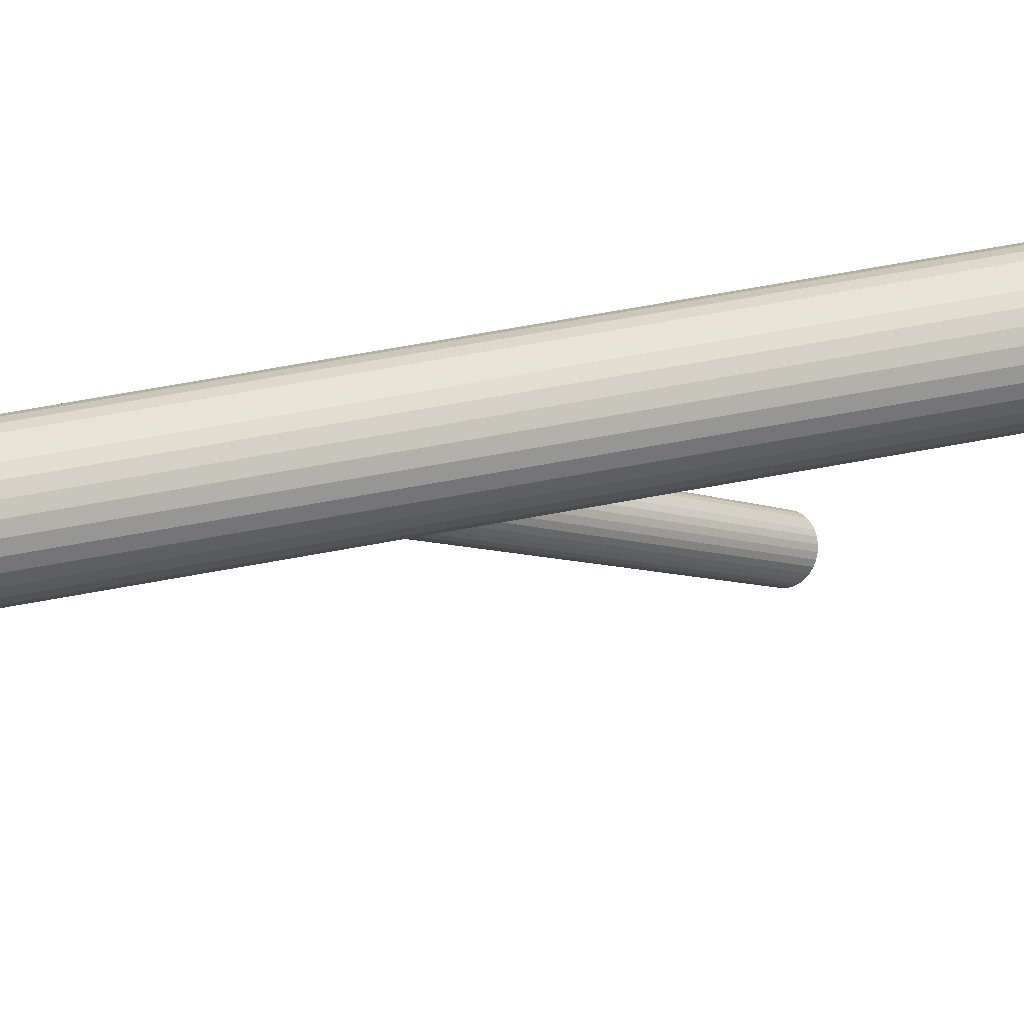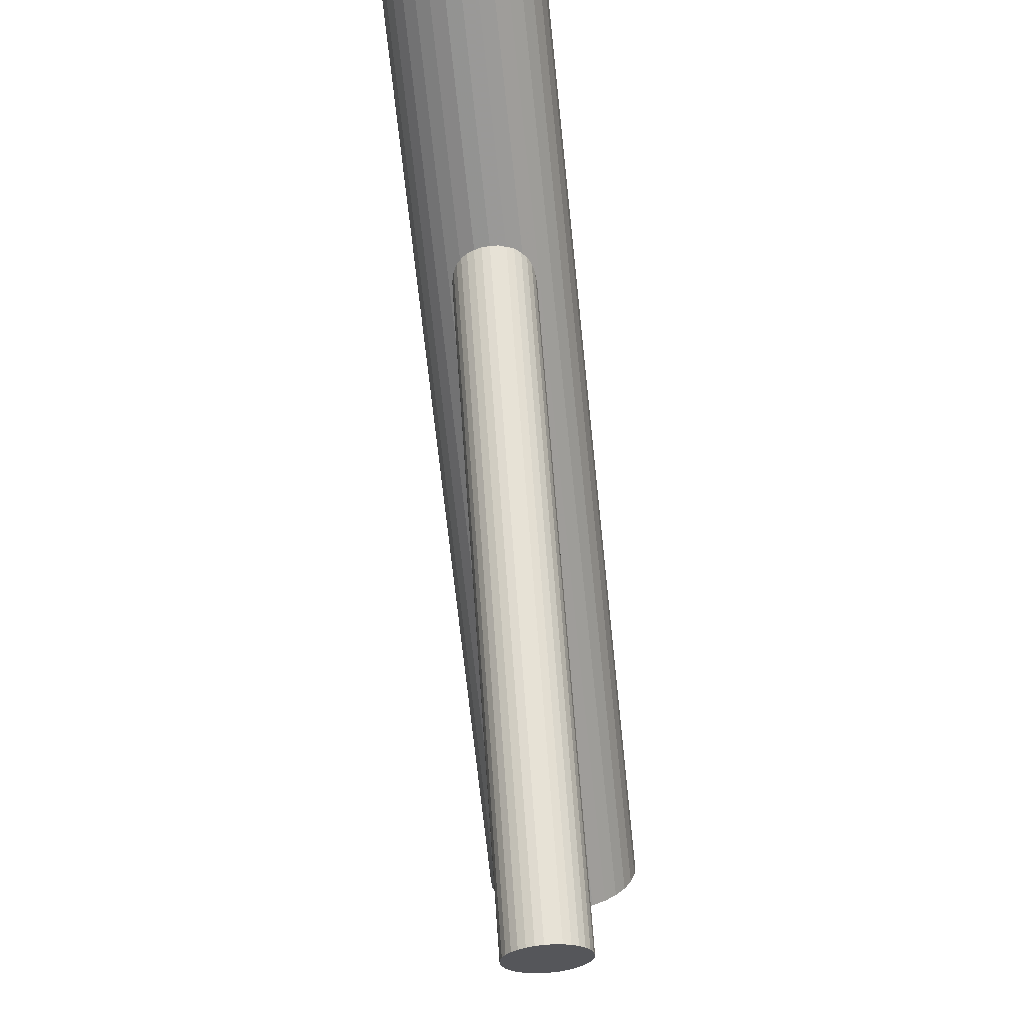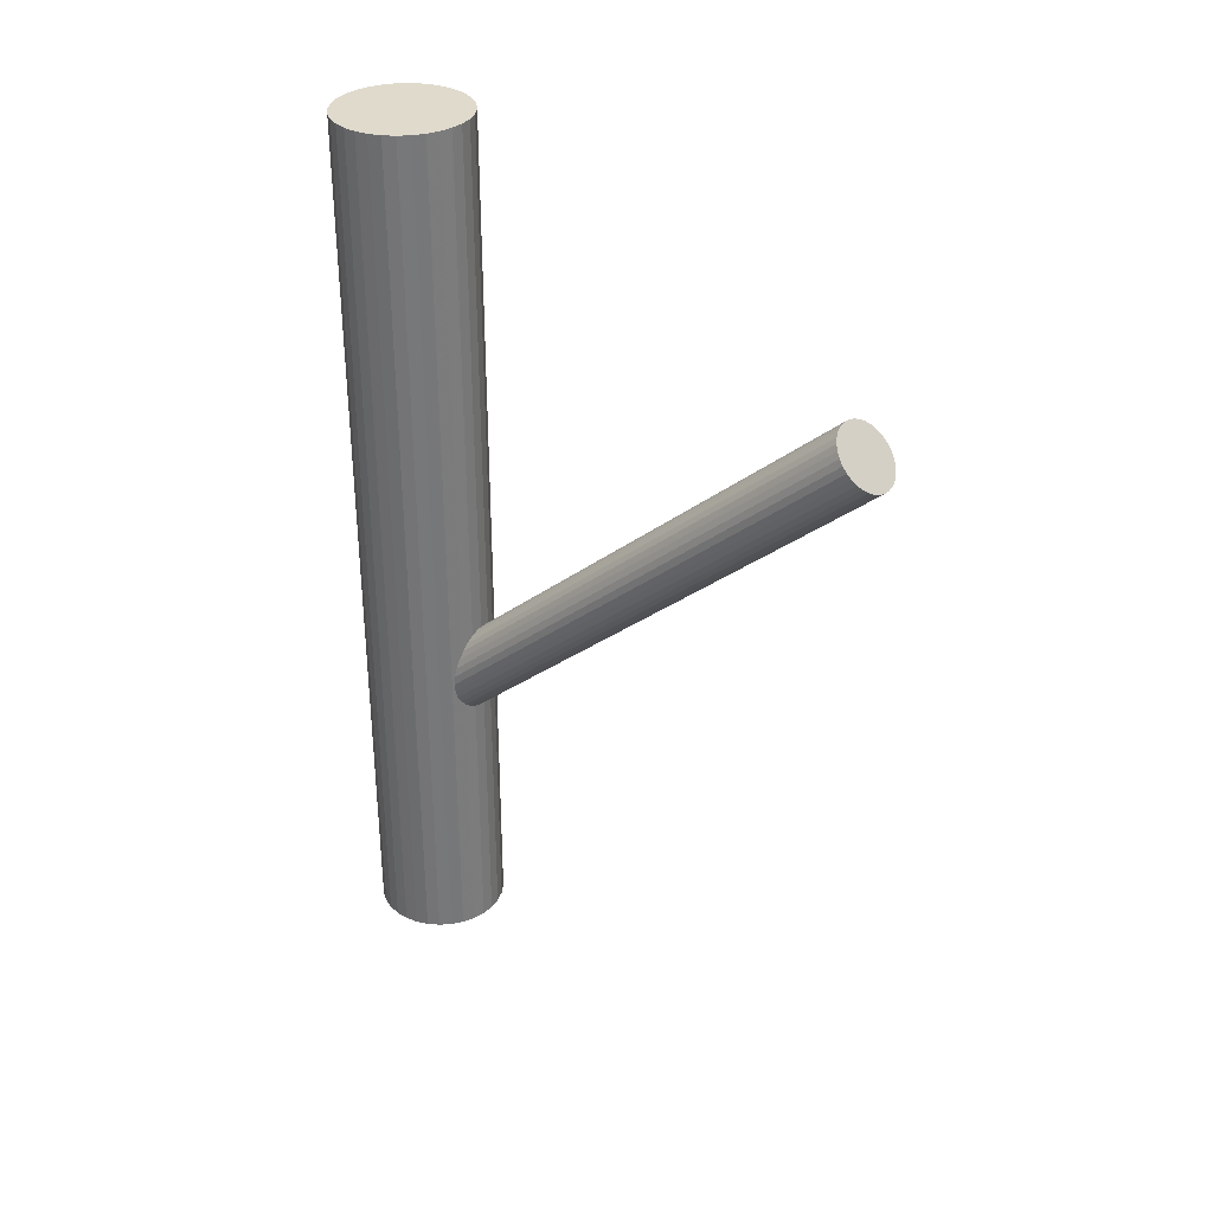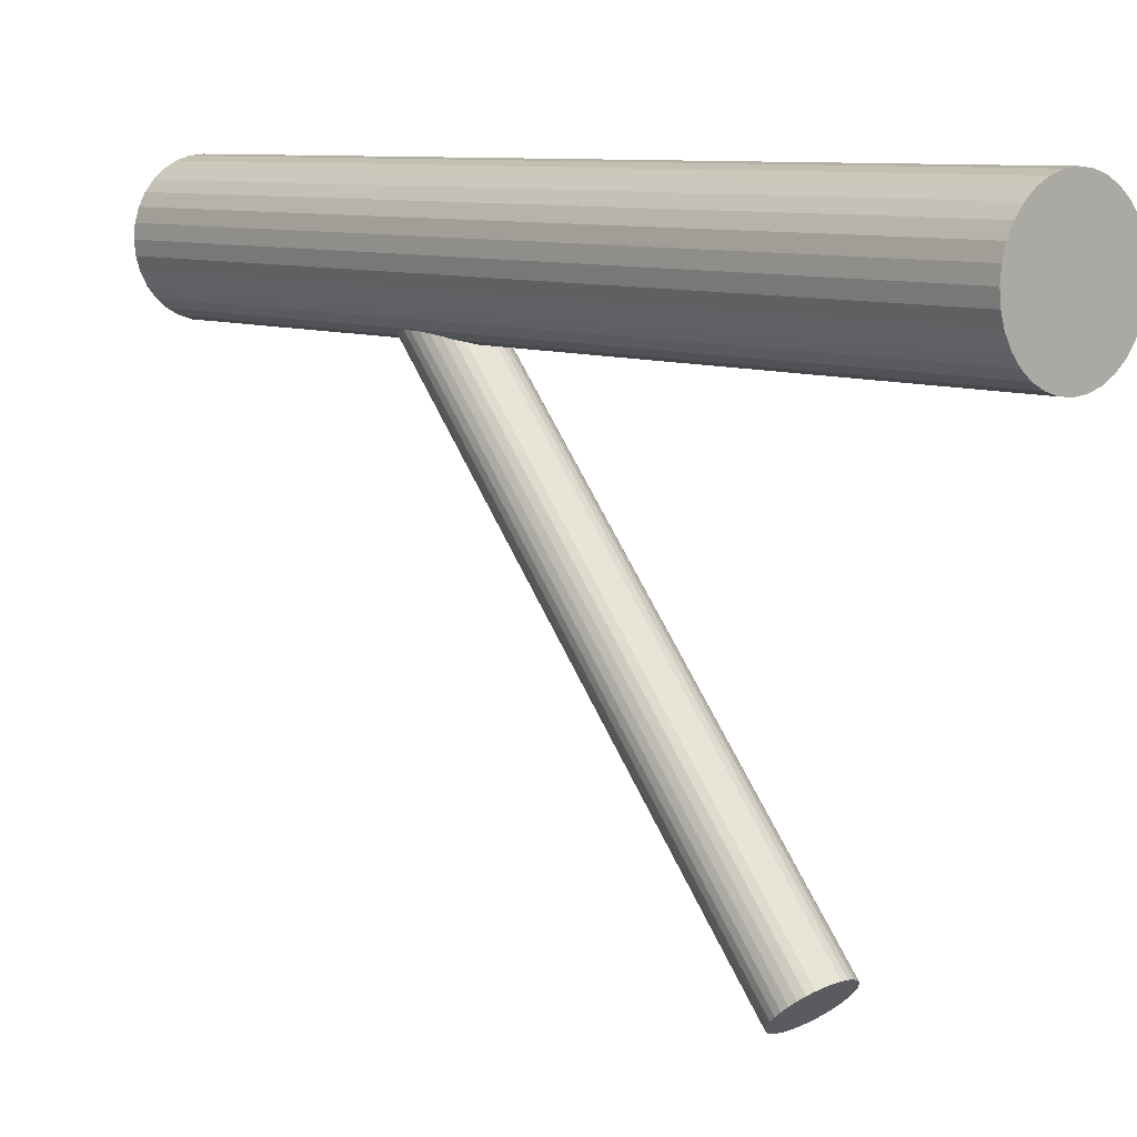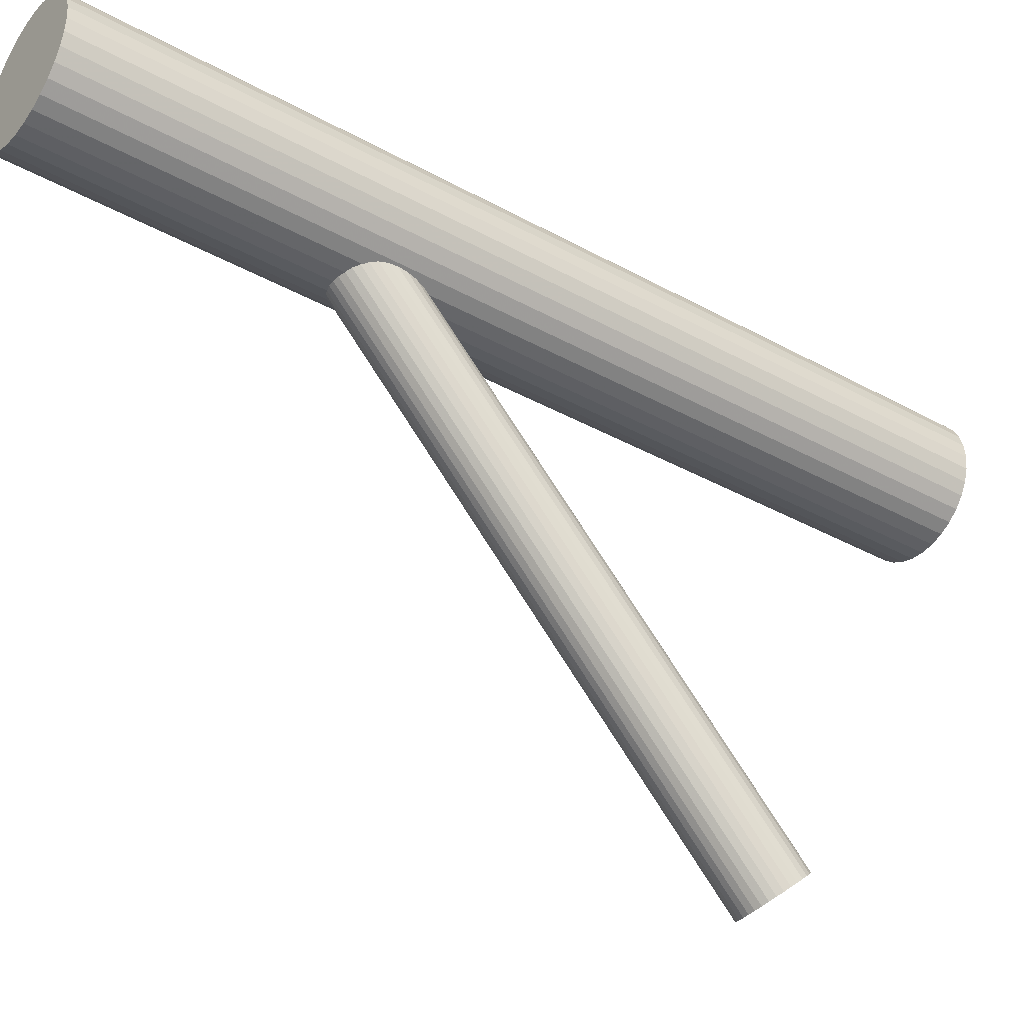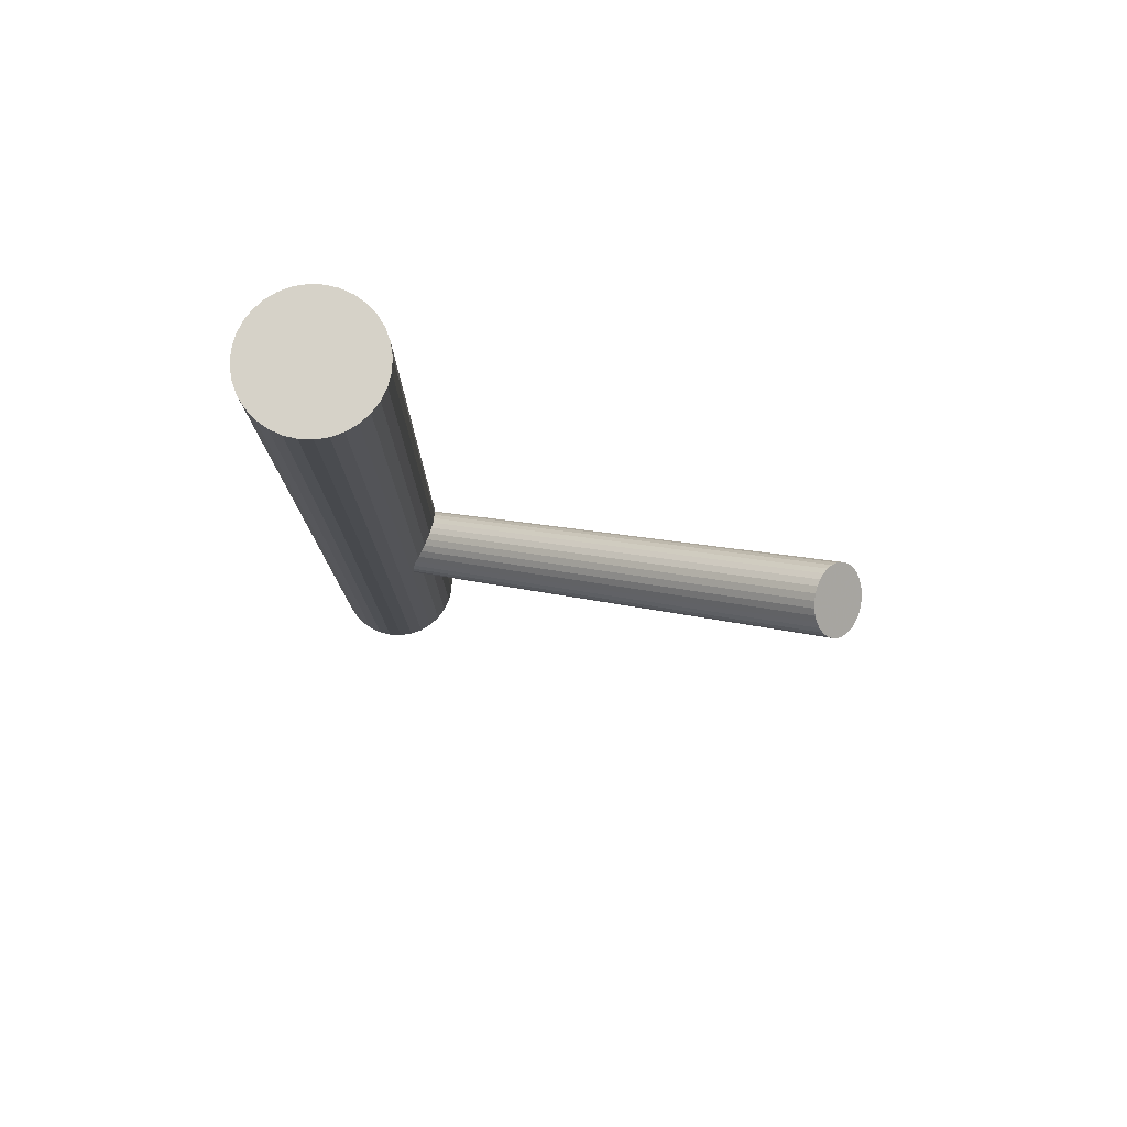
<metadata>
{"format":"obj","ext":"obj","renderer":"f3d","projection":"perspective","resolution":1024,"background":"white","views":[{"elev":73.7,"azim":-100.1,"up":"+Y"},{"elev":-68.1,"azim":-174.0,"up":"+Y"},{"elev":33.0,"azim":-56.2,"up":"+Z"},{"elev":8.6,"azim":-40.8,"up":"+Y"},{"elev":-37.3,"azim":-125.3,"up":"+Y"},{"elev":77.8,"azim":-70.7,"up":"+Z"}]}
</metadata>
<code>
v 0 0.0508 -0.1043
v 0 0.0508 0.1043
v 0 0.0663 -0.1043
v 0 0.0663 0.1043
v -0 0.0353 -0.1043
v -0 0.0353 0.1043
v -0.01096 0.03984 -0.1043
v -0.01096 0.03984 0.1043
v -0.01096 0.06176 -0.1043
v -0.01096 0.06176 0.1043
v 0.003024 0.0356 -0.1043
v 0.003024 0.0356 0.1043
v 0.003024 0.066 -0.1043
v 0.003024 0.066 0.1043
v -0.01289 0.04219 -0.1043
v -0.01289 0.04219 0.1043
v -0.01289 0.05941 -0.1043
v -0.01289 0.05941 0.1043
v 0.0155 0.0508 -0.1043
v 0.0155 0.0508 0.1043
v -0.0152 0.05383 -0.1043
v -0.0152 0.05383 0.1043
v -0.0152 0.04778 -0.1043
v -0.0152 0.04778 0.1043
v -0.005931 0.06512 -0.1043
v -0.005931 0.06512 0.1043
v -0.005931 0.03648 -0.1043
v -0.005931 0.03648 0.1043
v 0.01432 0.04487 -0.1043
v 0.01432 0.04487 0.1043
v 0.01432 0.05673 -0.1043
v 0.01432 0.05673 0.1043
v -0.008611 0.03792 -0.1043
v -0.008611 0.03792 0.1043
v -0.008611 0.06369 -0.1043
v -0.008611 0.06369 0.1043
v 0.008611 0.03792 -0.1043
v 0.008611 0.03792 0.1043
v 0.008611 0.06369 -0.1043
v 0.008611 0.06369 0.1043
v -0.01432 0.04487 -0.1043
v -0.01432 0.04487 0.1043
v -0.01432 0.05673 -0.1043
v -0.01432 0.05673 0.1043
v 0.005931 0.06512 -0.1043
v 0.005931 0.06512 0.1043
v 0.005931 0.03648 -0.1043
v 0.005931 0.03648 0.1043
v 0.0152 0.05383 -0.1043
v 0.0152 0.05383 0.1043
v 0.0152 0.04778 -0.1043
v 0.0152 0.04778 0.1043
v -0.0155 0.0508 -0.1043
v -0.0155 0.0508 0.1043
v 0.01289 0.04219 -0.1043
v 0.01289 0.04219 0.1043
v 0.01289 0.05941 -0.1043
v 0.01289 0.05941 0.1043
v -0.003024 0.0356 -0.1043
v -0.003024 0.0356 0.1043
v -0.003024 0.066 -0.1043
v -0.003024 0.066 0.1043
v 0.01096 0.03984 -0.1043
v 0.01096 0.03984 0.1043
v 0.01096 0.06176 -0.1043
v 0.01096 0.06176 0.1043
v 0 0.0508 -0.04298
v 0 -0.06093 0.05677
v -0 0.04544 -0.04899
v -0 -0.0663 0.05076
v 0 0.05617 -0.03697
v 0 -0.05557 0.06279
v 0.007905 0.05185 -0.04181
v 0.007905 -0.05989 0.05795
v 0.007905 0.04976 -0.04415
v 0.007905 -0.06198 0.0556
v -0.006702 0.05379 -0.03964
v -0.006702 -0.05795 0.06012
v -0.006702 0.04782 -0.04632
v -0.006702 -0.06392 0.05343
v -0.003085 0.04584 -0.04854
v -0.003085 -0.06589 0.05122
v -0.003085 0.05576 -0.03743
v -0.003085 -0.05597 0.06233
v -0.007447 0.04875 -0.04528
v -0.007447 -0.06299 0.05447
v -0.007447 0.05286 -0.04068
v -0.007447 -0.05888 0.05908
v 0.004478 0.04634 -0.04798
v 0.004478 -0.0654 0.05178
v 0.004478 0.05527 -0.03798
v 0.004478 -0.05647 0.06177
v 0.001572 0.05607 -0.03708
v 0.001572 -0.05567 0.06267
v 0.001572 0.04554 -0.04888
v 0.001572 -0.0662 0.05088
v 0.005699 0.0546 -0.03873
v 0.005699 -0.05714 0.06103
v 0.005699 0.04701 -0.04723
v 0.005699 -0.06473 0.05252
v -0.00806 0.0508 -0.04298
v -0.00806 -0.06093 0.05677
v 0.00806 0.0508 -0.04298
v 0.00806 -0.06093 0.05677
v -0.005699 0.0546 -0.03873
v -0.005699 -0.05714 0.06103
v -0.005699 0.04701 -0.04723
v -0.005699 -0.06473 0.05252
v -0.001572 0.05607 -0.03708
v -0.001572 -0.05567 0.06267
v -0.001572 0.04554 -0.04888
v -0.001572 -0.0662 0.05088
v -0.004478 0.04634 -0.04798
v -0.004478 -0.0654 0.05178
v -0.004478 0.05527 -0.03798
v -0.004478 -0.05647 0.06177
v 0.007447 0.04875 -0.04528
v 0.007447 -0.06299 0.05447
v 0.007447 0.05286 -0.04068
v 0.007447 -0.05888 0.05908
v 0.003085 0.04584 -0.04854
v 0.003085 -0.06589 0.05122
v 0.003085 0.05576 -0.03743
v 0.003085 -0.05597 0.06233
v 0.006702 0.05379 -0.03964
v 0.006702 -0.05795 0.06012
v 0.006702 0.04782 -0.04632
v 0.006702 -0.06392 0.05343
v -0.007905 0.05185 -0.04181
v -0.007905 -0.05989 0.05795
v -0.007905 0.04976 -0.04415
v -0.007905 -0.06198 0.0556
f 19 1 49
f 19 49 20
f 20 49 50
f 20 50 2
f 49 1 31
f 49 31 50
f 50 31 32
f 50 32 2
f 31 1 57
f 31 57 32
f 32 57 58
f 32 58 2
f 57 1 65
f 57 65 58
f 58 65 66
f 58 66 2
f 65 1 39
f 65 39 66
f 66 39 40
f 66 40 2
f 39 1 45
f 39 45 40
f 40 45 46
f 40 46 2
f 45 1 13
f 45 13 46
f 46 13 14
f 46 14 2
f 13 1 3
f 13 3 14
f 14 3 4
f 14 4 2
f 3 1 61
f 3 61 4
f 4 61 62
f 4 62 2
f 61 1 25
f 61 25 62
f 62 25 26
f 62 26 2
f 25 1 35
f 25 35 26
f 26 35 36
f 26 36 2
f 35 1 9
f 35 9 36
f 36 9 10
f 36 10 2
f 9 1 17
f 9 17 10
f 10 17 18
f 10 18 2
f 17 1 43
f 17 43 18
f 18 43 44
f 18 44 2
f 43 1 21
f 43 21 44
f 44 21 22
f 44 22 2
f 21 1 53
f 21 53 22
f 22 53 54
f 22 54 2
f 53 1 23
f 53 23 54
f 54 23 24
f 54 24 2
f 23 1 41
f 23 41 24
f 24 41 42
f 24 42 2
f 41 1 15
f 41 15 42
f 42 15 16
f 42 16 2
f 15 1 7
f 15 7 16
f 16 7 8
f 16 8 2
f 7 1 33
f 7 33 8
f 8 33 34
f 8 34 2
f 33 1 27
f 33 27 34
f 34 27 28
f 34 28 2
f 27 1 59
f 27 59 28
f 28 59 60
f 28 60 2
f 59 1 5
f 59 5 60
f 60 5 6
f 60 6 2
f 5 1 11
f 5 11 6
f 6 11 12
f 6 12 2
f 11 1 47
f 11 47 12
f 12 47 48
f 12 48 2
f 47 1 37
f 47 37 48
f 48 37 38
f 48 38 2
f 37 1 63
f 37 63 38
f 38 63 64
f 38 64 2
f 63 1 55
f 63 55 64
f 64 55 56
f 64 56 2
f 55 1 29
f 55 29 56
f 56 29 30
f 56 30 2
f 29 1 51
f 29 51 30
f 30 51 52
f 30 52 2
f 51 1 19
f 51 19 52
f 52 19 20
f 52 20 2
f 103 67 73
f 103 73 104
f 104 73 74
f 104 74 68
f 73 67 119
f 73 119 74
f 74 119 120
f 74 120 68
f 119 67 125
f 119 125 120
f 120 125 126
f 120 126 68
f 125 67 97
f 125 97 126
f 126 97 98
f 126 98 68
f 97 67 91
f 97 91 98
f 98 91 92
f 98 92 68
f 91 67 123
f 91 123 92
f 92 123 124
f 92 124 68
f 123 67 93
f 123 93 124
f 124 93 94
f 124 94 68
f 93 67 71
f 93 71 94
f 94 71 72
f 94 72 68
f 71 67 109
f 71 109 72
f 72 109 110
f 72 110 68
f 109 67 83
f 109 83 110
f 110 83 84
f 110 84 68
f 83 67 115
f 83 115 84
f 84 115 116
f 84 116 68
f 115 67 105
f 115 105 116
f 116 105 106
f 116 106 68
f 105 67 77
f 105 77 106
f 106 77 78
f 106 78 68
f 77 67 87
f 77 87 78
f 78 87 88
f 78 88 68
f 87 67 129
f 87 129 88
f 88 129 130
f 88 130 68
f 129 67 101
f 129 101 130
f 130 101 102
f 130 102 68
f 101 67 131
f 101 131 102
f 102 131 132
f 102 132 68
f 131 67 85
f 131 85 132
f 132 85 86
f 132 86 68
f 85 67 79
f 85 79 86
f 86 79 80
f 86 80 68
f 79 67 107
f 79 107 80
f 80 107 108
f 80 108 68
f 107 67 113
f 107 113 108
f 108 113 114
f 108 114 68
f 113 67 81
f 113 81 114
f 114 81 82
f 114 82 68
f 81 67 111
f 81 111 82
f 82 111 112
f 82 112 68
f 111 67 69
f 111 69 112
f 112 69 70
f 112 70 68
f 69 67 95
f 69 95 70
f 70 95 96
f 70 96 68
f 95 67 121
f 95 121 96
f 96 121 122
f 96 122 68
f 121 67 89
f 121 89 122
f 122 89 90
f 122 90 68
f 89 67 99
f 89 99 90
f 90 99 100
f 90 100 68
f 99 67 127
f 99 127 100
f 100 127 128
f 100 128 68
f 127 67 117
f 127 117 128
f 128 117 118
f 128 118 68
f 117 67 75
f 117 75 118
f 118 75 76
f 118 76 68
f 75 67 103
f 75 103 76
f 76 103 104
f 76 104 68

</code>
